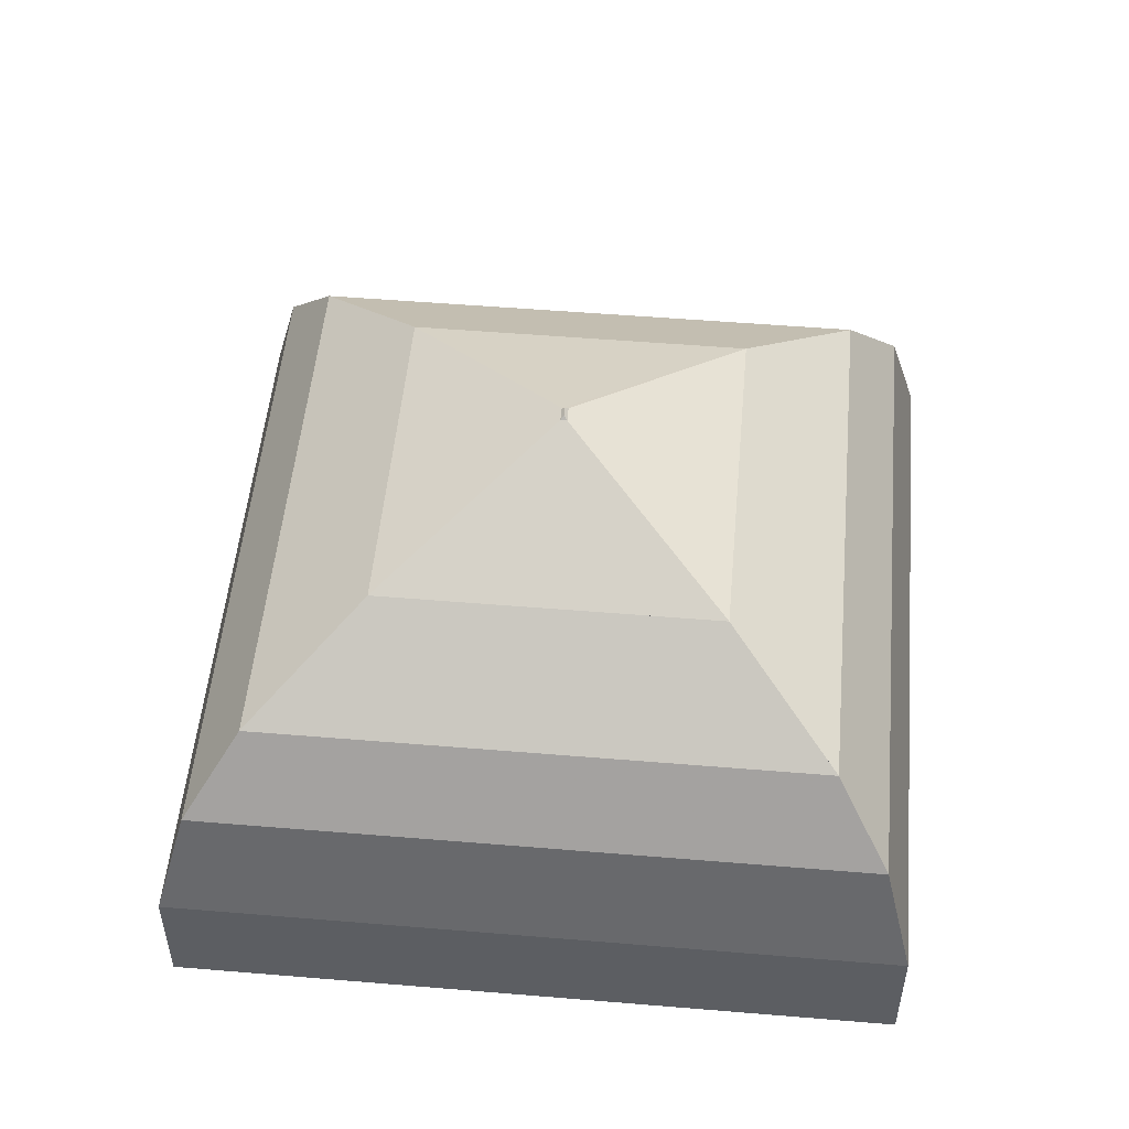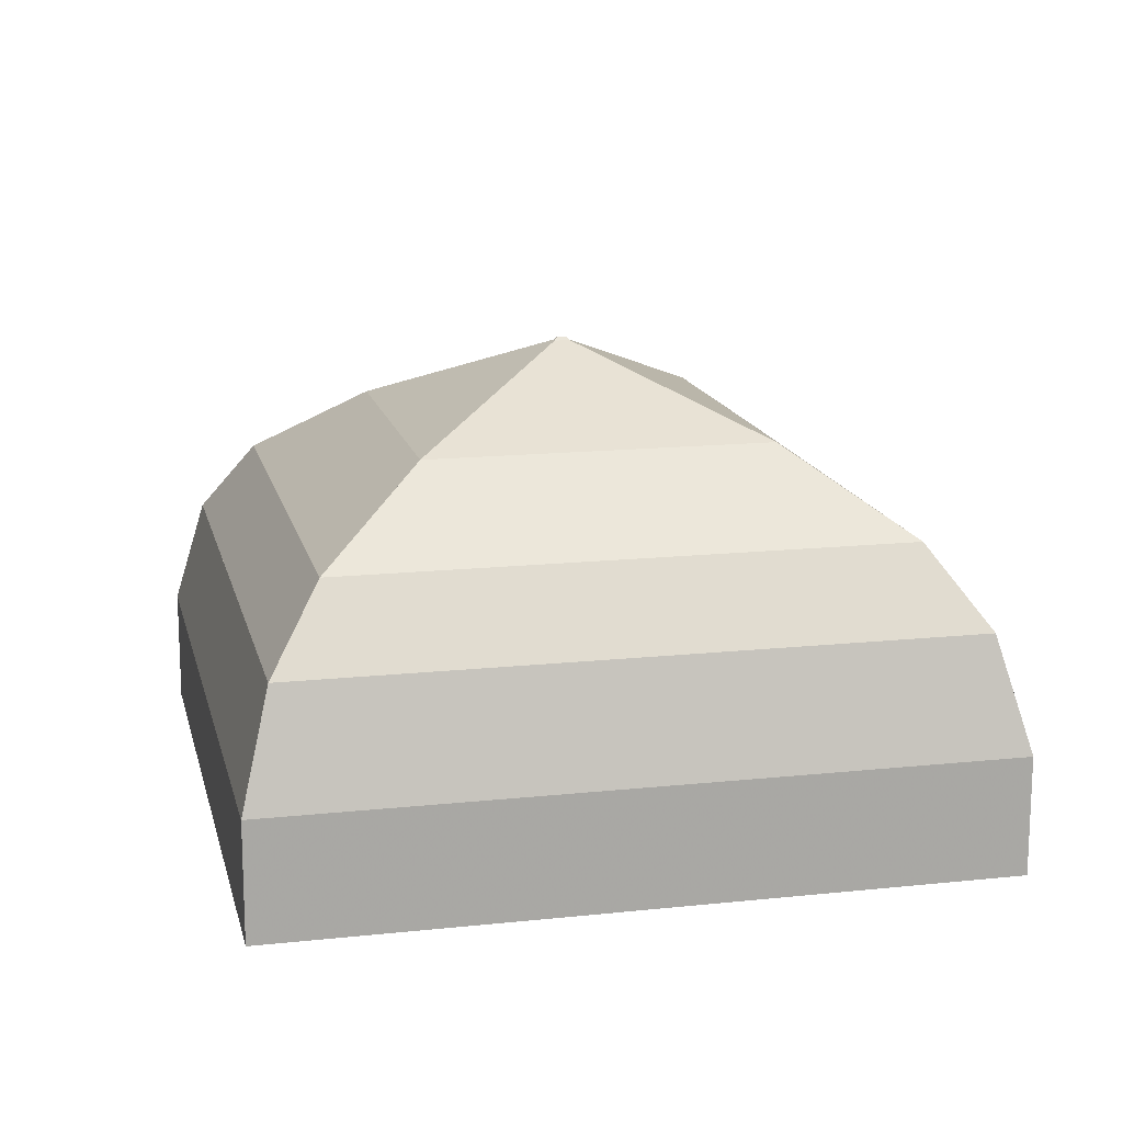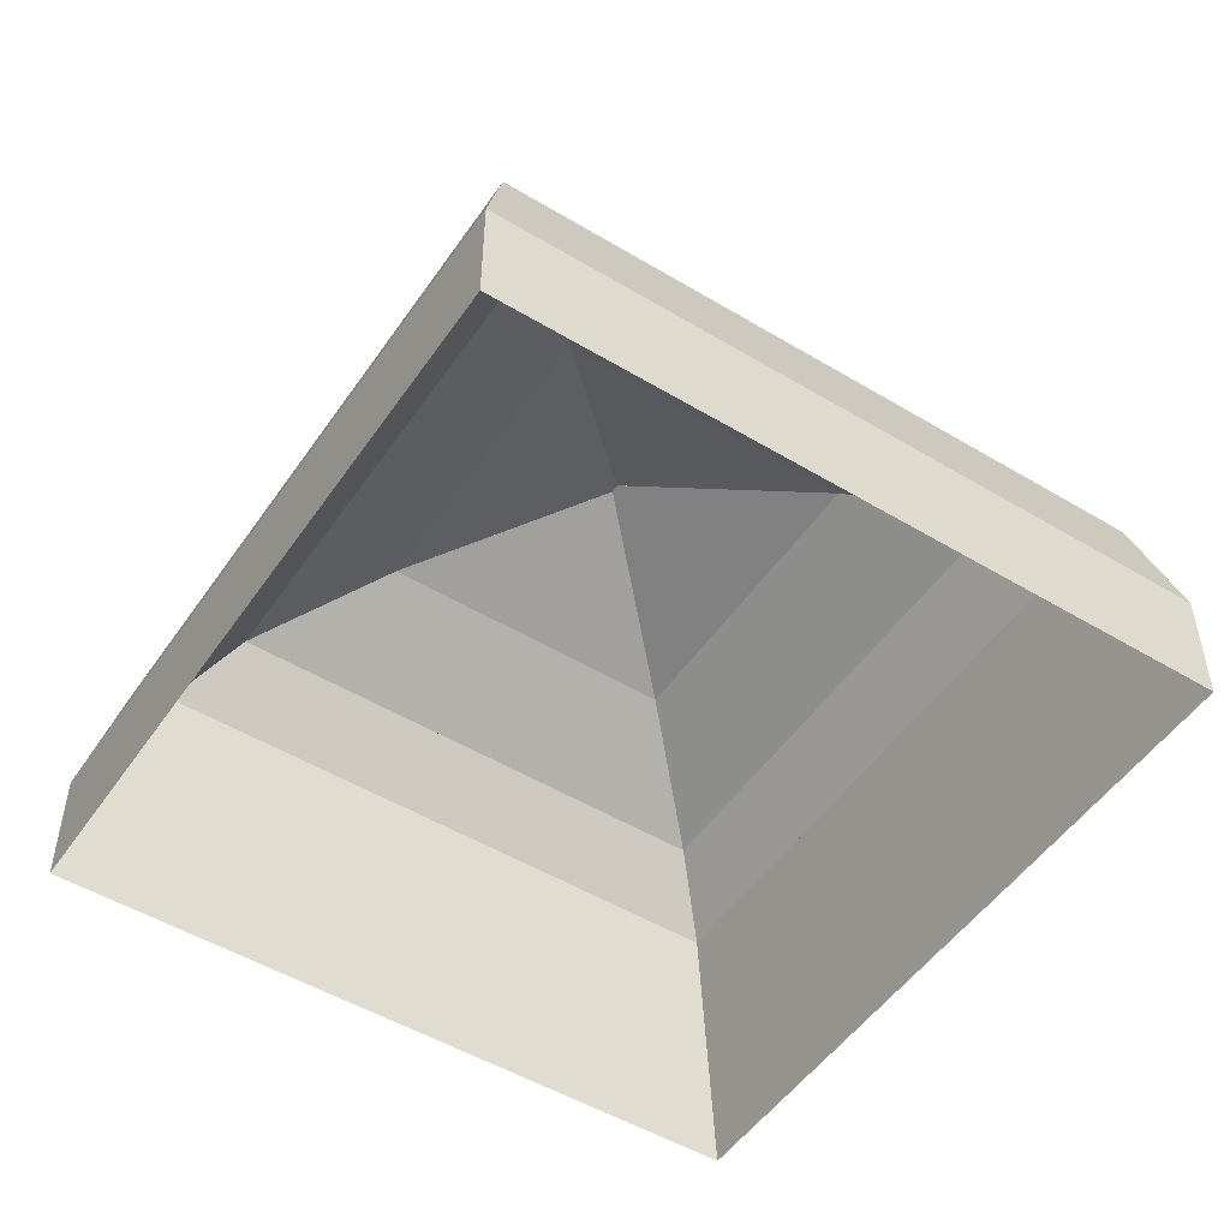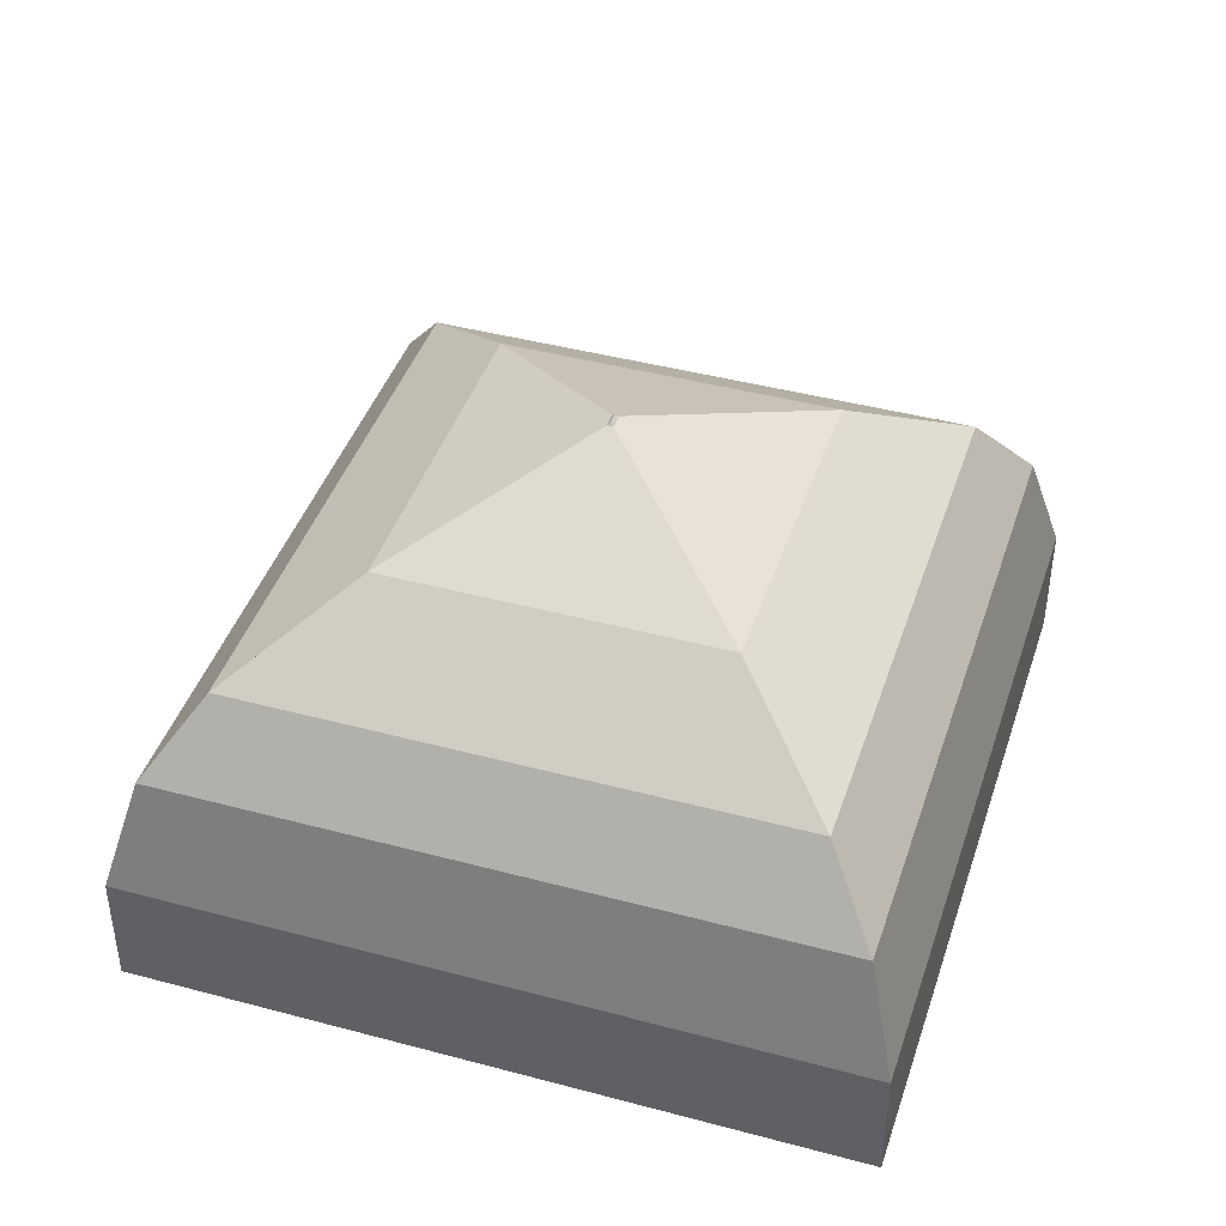
<metadata>
{"format":"obj","ext":"obj","renderer":"f3d","projection":"perspective","resolution":1024,"background":"white","views":[{"elev":51.7,"azim":-162.8,"up":"+Y"},{"elev":15.1,"azim":89.2,"up":"+Y"},{"elev":-50.6,"azim":-21.3,"up":"+Y"},{"elev":42.5,"azim":29.8,"up":"+Y"}]}
</metadata>
<code>
v -7.194 -0.03704 3.945
v -7.194 -0.03724 3.945
v -7.194 -0.03752 3.945
v -7.194 -0.03704 3.946
v -7.194 -0.03704 3.945
v -7.194 -0.03752 3.945
v -7.194 -0.03752 3.946
v -7.194 -0.03724 3.945
v -7.194 -0.03724 3.946
v -7.194 -0.03752 3.946
v -7.194 -0.03752 3.945
v -7.194 -0.03724 3.946
v -7.194 -0.03704 3.946
v -7.194 -0.03752 3.946
v -7.194 -0.03704 3.945
v -7.194 -0.03704 3.946
v -7.194 -0.03724 3.946
v -7.194 -0.03724 3.945
v -7.194 -0.03704 3.946
v -7.194 -0.03724 3.946
v -7.194 -0.03752 3.946
v -7.194 -0.03724 3.946
v -7.194 -0.03724 3.946
v -7.194 -0.03752 3.946
v -7.194 -0.03724 3.946
v -7.194 -0.03704 3.946
v -7.194 -0.03752 3.946
v -7.194 -0.03724 3.946
v -7.194 -0.03704 3.946
v -7.194 -0.03724 3.946
v -7.194 -0.03704 3.945
v -7.194 -0.03724 3.945
v -7.194 -0.03752 3.945
v -7.194 -0.03724 3.945
v -7.194 -0.03724 3.945
v -7.194 -0.03752 3.945
v -7.194 -0.03724 3.945
v -7.194 -0.03704 3.945
v -7.194 -0.03752 3.945
v -7.194 -0.03724 3.945
v -7.194 -0.03704 3.945
v -7.194 -0.03724 3.945
v -7.194 -0.03704 3.946
v -7.194 -0.03724 3.946
v -7.194 -0.03752 3.946
v -7.194 -0.03704 3.945
v -7.194 -0.03704 3.946
v -7.194 -0.03752 3.946
v -7.194 -0.03752 3.945
v -7.194 -0.03724 3.946
v -7.194 -0.03724 3.945
v -7.194 -0.03752 3.945
v -7.194 -0.03752 3.946
v -7.194 -0.03724 3.945
v -7.194 -0.03704 3.945
v -7.194 -0.03752 3.945
v -7.194 -0.03704 3.946
v -7.194 -0.03704 3.945
v -7.194 -0.03724 3.945
v -7.194 -0.03724 3.946
v -7.194 -0.03724 3.945
v -7.186 -0.04193 3.933
v -7.187 -0.04355 3.934
v -7.194 -0.03907 3.946
v -7.194 -0.03792 3.946
v -7.194 -0.03724 3.946
v -7.194 -0.03724 3.945
v -7.194 -0.03792 3.946
v -7.186 -0.04193 3.933
v -7.182 -0.04193 3.954
v -7.183 -0.04355 3.953
v -7.187 -0.04355 3.934
v -7.182 -0.04193 3.954
v -7.194 -0.03724 3.946
v -7.194 -0.03792 3.946
v -7.194 -0.03907 3.946
v -7.183 -0.04355 3.953
v -7.194 -0.03724 3.945
v -7.194 -0.03724 3.946
v -7.182 -0.04193 3.954
v -7.186 -0.04193 3.933
v -7.183 -0.04355 3.953
v -7.194 -0.03907 3.946
v -7.187 -0.04355 3.934
v -7.194 -0.03724 3.946
v -7.182 -0.04193 3.954
v -7.183 -0.04355 3.953
v -7.194 -0.0392 3.946
v -7.194 -0.03752 3.946
v -7.194 -0.03724 3.946
v -7.194 -0.03724 3.946
v -7.194 -0.03752 3.946
v -7.182 -0.04193 3.954
v -7.202 -0.04193 3.958
v -7.201 -0.04355 3.957
v -7.183 -0.04355 3.953
v -7.202 -0.04193 3.958
v -7.194 -0.03724 3.946
v -7.194 -0.03752 3.946
v -7.194 -0.0392 3.946
v -7.201 -0.04355 3.957
v -7.194 -0.03724 3.946
v -7.194 -0.03724 3.946
v -7.202 -0.04193 3.958
v -7.182 -0.04193 3.954
v -7.201 -0.04355 3.957
v -7.194 -0.0392 3.946
v -7.183 -0.04355 3.953
v -7.194 -0.03724 3.946
v -7.202 -0.04193 3.958
v -7.201 -0.04355 3.957
v -7.194 -0.03907 3.946
v -7.194 -0.03792 3.946
v -7.194 -0.03724 3.945
v -7.194 -0.03724 3.946
v -7.194 -0.03792 3.946
v -7.202 -0.04193 3.958
v -7.206 -0.04193 3.938
v -7.205 -0.04355 3.938
v -7.201 -0.04355 3.957
v -7.206 -0.04193 3.938
v -7.194 -0.03724 3.945
v -7.194 -0.03792 3.946
v -7.194 -0.03907 3.946
v -7.205 -0.04355 3.938
v -7.194 -0.03724 3.946
v -7.194 -0.03724 3.945
v -7.206 -0.04193 3.938
v -7.202 -0.04193 3.958
v -7.205 -0.04355 3.938
v -7.194 -0.03907 3.946
v -7.201 -0.04355 3.957
v -7.194 -0.03724 3.945
v -7.206 -0.04193 3.938
v -7.205 -0.04355 3.938
v -7.194 -0.0392 3.945
v -7.194 -0.03752 3.945
v -7.194 -0.03724 3.945
v -7.194 -0.03724 3.945
v -7.194 -0.03752 3.945
v -7.206 -0.04193 3.938
v -7.186 -0.04193 3.933
v -7.187 -0.04355 3.934
v -7.205 -0.04355 3.938
v -7.186 -0.04193 3.933
v -7.194 -0.03724 3.945
v -7.194 -0.03752 3.945
v -7.194 -0.0392 3.945
v -7.187 -0.04355 3.934
v -7.194 -0.03724 3.945
v -7.194 -0.03724 3.945
v -7.186 -0.04193 3.933
v -7.206 -0.04193 3.938
v -7.187 -0.04355 3.934
v -7.194 -0.0392 3.945
v -7.205 -0.04355 3.938
v -7.186 -0.04193 3.933
v -7.181 -0.04662 3.925
v -7.182 -0.04796 3.927
v -7.187 -0.04355 3.934
v -7.182 -0.04193 3.954
v -7.186 -0.04193 3.933
v -7.187 -0.04355 3.934
v -7.183 -0.04355 3.953
v -7.181 -0.04662 3.925
v -7.174 -0.04662 3.959
v -7.175 -0.04796 3.958
v -7.182 -0.04796 3.927
v -7.174 -0.04662 3.959
v -7.182 -0.04193 3.954
v -7.183 -0.04355 3.953
v -7.175 -0.04796 3.958
v -7.186 -0.04193 3.933
v -7.182 -0.04193 3.954
v -7.174 -0.04662 3.959
v -7.181 -0.04662 3.925
v -7.175 -0.04796 3.958
v -7.183 -0.04355 3.953
v -7.187 -0.04355 3.934
v -7.182 -0.04796 3.927
v -7.182 -0.04193 3.954
v -7.174 -0.04662 3.959
v -7.175 -0.04796 3.958
v -7.183 -0.04355 3.953
v -7.202 -0.04193 3.958
v -7.182 -0.04193 3.954
v -7.183 -0.04355 3.953
v -7.201 -0.04355 3.957
v -7.174 -0.04662 3.959
v -7.207 -0.04662 3.966
v -7.206 -0.04796 3.964
v -7.175 -0.04796 3.958
v -7.207 -0.04662 3.966
v -7.202 -0.04193 3.958
v -7.201 -0.04355 3.957
v -7.206 -0.04796 3.964
v -7.182 -0.04193 3.954
v -7.202 -0.04193 3.958
v -7.207 -0.04662 3.966
v -7.174 -0.04662 3.959
v -7.206 -0.04796 3.964
v -7.201 -0.04355 3.957
v -7.183 -0.04355 3.953
v -7.175 -0.04796 3.958
v -7.206 -0.04193 3.938
v -7.214 -0.04662 3.932
v -7.213 -0.04796 3.933
v -7.205 -0.04355 3.938
v -7.186 -0.04193 3.933
v -7.206 -0.04193 3.938
v -7.205 -0.04355 3.938
v -7.187 -0.04355 3.934
v -7.214 -0.04662 3.932
v -7.181 -0.04662 3.925
v -7.182 -0.04796 3.927
v -7.213 -0.04796 3.933
v -7.181 -0.04662 3.925
v -7.186 -0.04193 3.933
v -7.187 -0.04355 3.934
v -7.182 -0.04796 3.927
v -7.206 -0.04193 3.938
v -7.186 -0.04193 3.933
v -7.181 -0.04662 3.925
v -7.214 -0.04662 3.932
v -7.182 -0.04796 3.927
v -7.187 -0.04355 3.934
v -7.205 -0.04355 3.938
v -7.213 -0.04796 3.933
v -7.202 -0.04193 3.958
v -7.207 -0.04662 3.966
v -7.206 -0.04796 3.964
v -7.201 -0.04355 3.957
v -7.206 -0.04193 3.938
v -7.202 -0.04193 3.958
v -7.201 -0.04355 3.957
v -7.205 -0.04355 3.938
v -7.207 -0.04662 3.966
v -7.214 -0.04662 3.932
v -7.213 -0.04796 3.933
v -7.206 -0.04796 3.964
v -7.214 -0.04662 3.932
v -7.206 -0.04193 3.938
v -7.205 -0.04355 3.938
v -7.213 -0.04796 3.933
v -7.202 -0.04193 3.958
v -7.206 -0.04193 3.938
v -7.214 -0.04662 3.932
v -7.207 -0.04662 3.966
v -7.213 -0.04796 3.933
v -7.205 -0.04355 3.938
v -7.201 -0.04355 3.957
v -7.206 -0.04796 3.964
v -7.181 -0.04662 3.925
v -7.178 -0.05131 3.921
v -7.18 -0.05211 3.923
v -7.182 -0.04796 3.927
v -7.174 -0.04662 3.959
v -7.181 -0.04662 3.925
v -7.182 -0.04796 3.927
v -7.175 -0.04796 3.958
v -7.178 -0.05131 3.921
v -7.17 -0.05131 3.962
v -7.172 -0.05211 3.96
v -7.18 -0.05211 3.923
v -7.17 -0.05131 3.962
v -7.174 -0.04662 3.959
v -7.175 -0.04796 3.958
v -7.172 -0.05211 3.96
v -7.181 -0.04662 3.925
v -7.174 -0.04662 3.959
v -7.17 -0.05131 3.962
v -7.178 -0.05131 3.921
v -7.172 -0.05211 3.96
v -7.175 -0.04796 3.958
v -7.182 -0.04796 3.927
v -7.18 -0.05211 3.923
v -7.174 -0.04662 3.959
v -7.17 -0.05131 3.962
v -7.172 -0.05211 3.96
v -7.175 -0.04796 3.958
v -7.207 -0.04662 3.966
v -7.174 -0.04662 3.959
v -7.175 -0.04796 3.958
v -7.206 -0.04796 3.964
v -7.17 -0.05131 3.962
v -7.21 -0.05131 3.97
v -7.208 -0.05211 3.968
v -7.172 -0.05211 3.96
v -7.21 -0.05131 3.97
v -7.207 -0.04662 3.966
v -7.206 -0.04796 3.964
v -7.208 -0.05211 3.968
v -7.174 -0.04662 3.959
v -7.207 -0.04662 3.966
v -7.21 -0.05131 3.97
v -7.17 -0.05131 3.962
v -7.208 -0.05211 3.968
v -7.206 -0.04796 3.964
v -7.175 -0.04796 3.958
v -7.172 -0.05211 3.96
v -7.207 -0.04662 3.966
v -7.21 -0.05131 3.97
v -7.208 -0.05211 3.968
v -7.206 -0.04796 3.964
v -7.214 -0.04662 3.932
v -7.207 -0.04662 3.966
v -7.206 -0.04796 3.964
v -7.213 -0.04796 3.933
v -7.21 -0.05131 3.97
v -7.218 -0.05131 3.93
v -7.216 -0.05211 3.931
v -7.208 -0.05211 3.968
v -7.218 -0.05131 3.93
v -7.214 -0.04662 3.932
v -7.213 -0.04796 3.933
v -7.216 -0.05211 3.931
v -7.207 -0.04662 3.966
v -7.214 -0.04662 3.932
v -7.218 -0.05131 3.93
v -7.21 -0.05131 3.97
v -7.216 -0.05211 3.931
v -7.213 -0.04796 3.933
v -7.206 -0.04796 3.964
v -7.208 -0.05211 3.968
v -7.214 -0.04662 3.932
v -7.218 -0.05131 3.93
v -7.216 -0.05211 3.931
v -7.213 -0.04796 3.933
v -7.181 -0.04662 3.925
v -7.214 -0.04662 3.932
v -7.213 -0.04796 3.933
v -7.182 -0.04796 3.927
v -7.218 -0.05131 3.93
v -7.178 -0.05131 3.921
v -7.18 -0.05211 3.923
v -7.216 -0.05211 3.931
v -7.178 -0.05131 3.921
v -7.181 -0.04662 3.925
v -7.182 -0.04796 3.927
v -7.18 -0.05211 3.923
v -7.214 -0.04662 3.932
v -7.181 -0.04662 3.925
v -7.178 -0.05131 3.921
v -7.218 -0.05131 3.93
v -7.18 -0.05211 3.923
v -7.182 -0.04796 3.927
v -7.213 -0.04796 3.933
v -7.216 -0.05211 3.931
v -7.178 -0.05131 3.921
v -7.177 -0.05819 3.919
v -7.177 -0.06538 3.919
v -7.18 -0.05211 3.923
v -7.17 -0.05131 3.962
v -7.178 -0.05131 3.921
v -7.18 -0.05211 3.923
v -7.172 -0.05211 3.96
v -7.177 -0.05819 3.919
v -7.168 -0.05819 3.963
v -7.168 -0.06538 3.963
v -7.177 -0.06538 3.919
v -7.168 -0.05819 3.963
v -7.17 -0.05131 3.962
v -7.172 -0.05211 3.96
v -7.168 -0.06538 3.963
v -7.178 -0.05131 3.921
v -7.17 -0.05131 3.962
v -7.168 -0.05819 3.963
v -7.177 -0.05819 3.919
v -7.168 -0.06538 3.963
v -7.172 -0.05211 3.96
v -7.18 -0.05211 3.923
v -7.177 -0.06538 3.919
v -7.17 -0.05131 3.962
v -7.168 -0.05819 3.963
v -7.168 -0.06538 3.963
v -7.172 -0.05211 3.96
v -7.21 -0.05131 3.97
v -7.17 -0.05131 3.962
v -7.172 -0.05211 3.96
v -7.208 -0.05211 3.968
v -7.168 -0.05819 3.963
v -7.211 -0.05819 3.972
v -7.211 -0.06538 3.972
v -7.168 -0.06538 3.963
v -7.211 -0.05819 3.972
v -7.21 -0.05131 3.97
v -7.208 -0.05211 3.968
v -7.211 -0.06538 3.972
v -7.17 -0.05131 3.962
v -7.21 -0.05131 3.97
v -7.211 -0.05819 3.972
v -7.168 -0.05819 3.963
v -7.211 -0.06538 3.972
v -7.208 -0.05211 3.968
v -7.172 -0.05211 3.96
v -7.168 -0.06538 3.963
v -7.218 -0.05131 3.93
v -7.22 -0.05819 3.928
v -7.22 -0.06538 3.928
v -7.216 -0.05211 3.931
v -7.178 -0.05131 3.921
v -7.218 -0.05131 3.93
v -7.216 -0.05211 3.931
v -7.18 -0.05211 3.923
v -7.22 -0.05819 3.928
v -7.177 -0.05819 3.919
v -7.177 -0.06538 3.919
v -7.22 -0.06538 3.928
v -7.177 -0.05819 3.919
v -7.178 -0.05131 3.921
v -7.18 -0.05211 3.923
v -7.177 -0.06538 3.919
v -7.218 -0.05131 3.93
v -7.178 -0.05131 3.921
v -7.177 -0.05819 3.919
v -7.22 -0.05819 3.928
v -7.177 -0.06538 3.919
v -7.18 -0.05211 3.923
v -7.216 -0.05211 3.931
v -7.22 -0.06538 3.928
v -7.21 -0.05131 3.97
v -7.211 -0.05819 3.972
v -7.211 -0.06538 3.972
v -7.208 -0.05211 3.968
v -7.218 -0.05131 3.93
v -7.21 -0.05131 3.97
v -7.208 -0.05211 3.968
v -7.216 -0.05211 3.931
v -7.211 -0.05819 3.972
v -7.22 -0.05819 3.928
v -7.22 -0.06538 3.928
v -7.211 -0.06538 3.972
v -7.22 -0.05819 3.928
v -7.218 -0.05131 3.93
v -7.216 -0.05211 3.931
v -7.22 -0.06538 3.928
v -7.21 -0.05131 3.97
v -7.218 -0.05131 3.93
v -7.22 -0.05819 3.928
v -7.211 -0.05819 3.972
v -7.22 -0.06538 3.928
v -7.216 -0.05211 3.931
v -7.208 -0.05211 3.968
v -7.211 -0.06538 3.972
f 1 2 3
f 4 5 6
f 4 6 7
f 8 9 10
f 8 10 11
f 12 13 14
f 15 16 17
f 15 17 18
f 19 20 21
f 22 23 24
f 25 26 27
f 28 29 30
f 31 32 33
f 34 35 36
f 37 38 39
f 40 41 42
f 43 44 45
f 46 47 48
f 46 48 49
f 50 51 52
f 50 52 53
f 54 55 56
f 57 58 59
f 57 59 60
f 61 62 63
f 61 63 64
f 61 64 65
f 66 67 68
f 69 70 71
f 69 71 72
f 73 74 75
f 73 75 76
f 73 76 77
f 78 79 80
f 78 80 81
f 82 83 84
f 85 86 87
f 85 87 88
f 85 88 89
f 90 91 92
f 93 94 95
f 93 95 96
f 97 98 99
f 97 99 100
f 97 100 101
f 102 103 104
f 102 104 105
f 106 107 108
f 109 110 111
f 109 111 112
f 109 112 113
f 114 115 116
f 117 118 119
f 117 119 120
f 121 122 123
f 121 123 124
f 121 124 125
f 126 127 128
f 126 128 129
f 130 131 132
f 133 134 135
f 133 135 136
f 133 136 137
f 138 139 140
f 141 142 143
f 141 143 144
f 145 146 147
f 145 147 148
f 145 148 149
f 150 151 152
f 150 152 153
f 154 155 156
f 157 158 159
f 157 159 160
f 161 162 163
f 161 163 164
f 165 166 167
f 165 167 168
f 169 170 171
f 169 171 172
f 173 174 175
f 173 175 176
f 177 178 179
f 177 179 180
f 181 182 183
f 181 183 184
f 185 186 187
f 185 187 188
f 189 190 191
f 189 191 192
f 193 194 195
f 193 195 196
f 197 198 199
f 197 199 200
f 201 202 203
f 201 203 204
f 205 206 207
f 205 207 208
f 209 210 211
f 209 211 212
f 213 214 215
f 213 215 216
f 217 218 219
f 217 219 220
f 221 222 223
f 221 223 224
f 225 226 227
f 225 227 228
f 229 230 231
f 229 231 232
f 233 234 235
f 233 235 236
f 237 238 239
f 237 239 240
f 241 242 243
f 241 243 244
f 245 246 247
f 245 247 248
f 249 250 251
f 249 251 252
f 253 254 255
f 253 255 256
f 257 258 259
f 257 259 260
f 261 262 263
f 261 263 264
f 265 266 267
f 265 267 268
f 269 270 271
f 269 271 272
f 273 274 275
f 273 275 276
f 277 278 279
f 277 279 280
f 281 282 283
f 281 283 284
f 285 286 287
f 285 287 288
f 289 290 291
f 289 291 292
f 293 294 295
f 293 295 296
f 297 298 299
f 297 299 300
f 301 302 303
f 301 303 304
f 305 306 307
f 305 307 308
f 309 310 311
f 309 311 312
f 313 314 315
f 313 315 316
f 317 318 319
f 317 319 320
f 321 322 323
f 321 323 324
f 325 326 327
f 325 327 328
f 329 330 331
f 329 331 332
f 333 334 335
f 333 335 336
f 337 338 339
f 337 339 340
f 341 342 343
f 341 343 344
f 345 346 347
f 345 347 348
f 349 350 351
f 349 351 352
f 353 354 355
f 353 355 356
f 357 358 359
f 357 359 360
f 361 362 363
f 361 363 364
f 365 366 367
f 365 367 368
f 369 370 371
f 369 371 372
f 373 374 375
f 373 375 376
f 377 378 379
f 377 379 380
f 381 382 383
f 381 383 384
f 385 386 387
f 385 387 388
f 389 390 391
f 389 391 392
f 393 394 395
f 393 395 396
f 397 398 399
f 397 399 400
f 401 402 403
f 401 403 404
f 405 406 407
f 405 407 408
f 409 410 411
f 409 411 412
f 413 414 415
f 413 415 416
f 417 418 419
f 417 419 420
f 421 422 423
f 421 423 424
f 425 426 427
f 425 427 428
f 429 430 431
f 429 431 432
f 433 434 435
f 433 435 436
f 437 438 439
f 437 439 440
f 441 442 443
f 441 443 444

</code>
